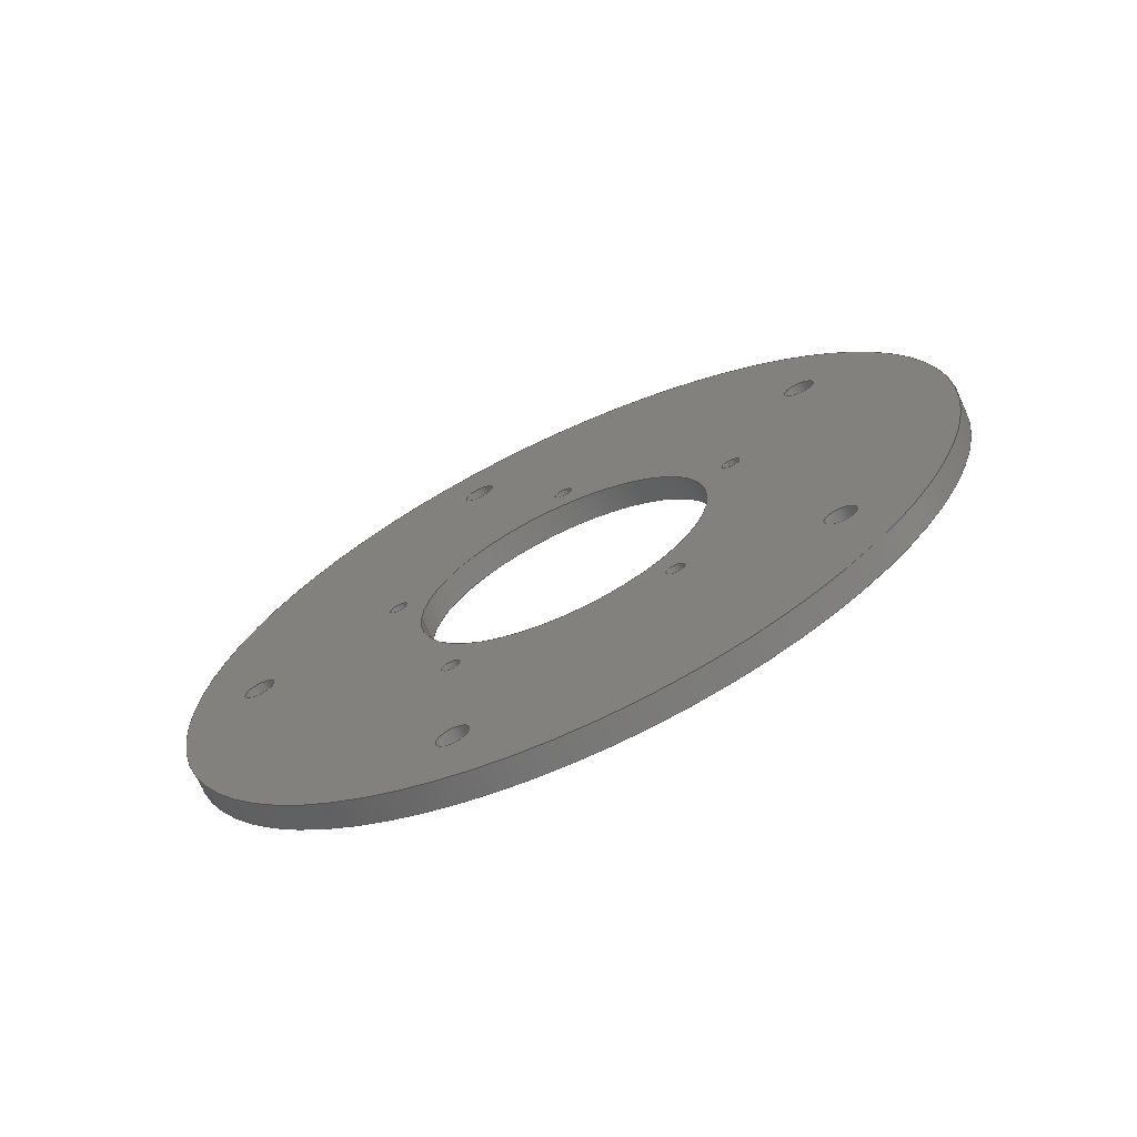
<metadata>
{"format":"step","ext":"step","renderer":"f3d","projection":"perspective","resolution":1024,"background":"white","views":[{"elev":-69.1,"azim":114.9,"up":"+Y"}]}
</metadata>
<code>
ISO-10303-21;
DATA;
#1=PROPERTY_DEFINITION_REPRESENTATION(#5,#3);
#2=PROPERTY_DEFINITION_REPRESENTATION(#6,#4);
#3=REPRESENTATION('',(#7),#448);
#4=REPRESENTATION('',(#8),#448);
#5=PROPERTY_DEFINITION('pmi validation property','',#453);
#6=PROPERTY_DEFINITION('pmi validation property','',#453);
#7=VALUE_REPRESENTATION_ITEM('number of annotations',COUNT_MEASURE(0));
#8=VALUE_REPRESENTATION_ITEM('number of views',COUNT_MEASURE(0));
#9=SHAPE_REPRESENTATION_RELATIONSHIP('','',#266,#10);
#10=ADVANCED_BREP_SHAPE_REPRESENTATION('',(#264),#448);
#11=CYLINDRICAL_SURFACE('',#294,0.0508);
#12=CYLINDRICAL_SURFACE('',#295,0.01905);
#13=CYLINDRICAL_SURFACE('',#296,0.001191);
#14=CYLINDRICAL_SURFACE('',#297,0.001191);
#15=CYLINDRICAL_SURFACE('',#298,0.001191);
#16=CYLINDRICAL_SURFACE('',#299,0.001191);
#17=CYLINDRICAL_SURFACE('',#300,0.001191);
#18=CYLINDRICAL_SURFACE('',#301,0.002019);
#19=CYLINDRICAL_SURFACE('',#302,0.002019);
#20=CYLINDRICAL_SURFACE('',#303,0.002019);
#21=CYLINDRICAL_SURFACE('',#304,0.002019);
#22=CYLINDRICAL_SURFACE('',#305,0.002019);
#23=ORIENTED_EDGE('',*,*,#71,.T.);
#24=ORIENTED_EDGE('',*,*,#72,.T.);
#25=ORIENTED_EDGE('',*,*,#73,.T.);
#26=ORIENTED_EDGE('',*,*,#74,.T.);
#27=ORIENTED_EDGE('',*,*,#75,.T.);
#28=ORIENTED_EDGE('',*,*,#76,.T.);
#29=ORIENTED_EDGE('',*,*,#77,.F.);
#30=ORIENTED_EDGE('',*,*,#78,.F.);
#31=ORIENTED_EDGE('',*,*,#79,.F.);
#32=ORIENTED_EDGE('',*,*,#80,.F.);
#33=ORIENTED_EDGE('',*,*,#81,.F.);
#34=ORIENTED_EDGE('',*,*,#82,.T.);
#35=ORIENTED_EDGE('',*,*,#83,.T.);
#36=ORIENTED_EDGE('',*,*,#84,.T.);
#37=ORIENTED_EDGE('',*,*,#85,.T.);
#38=ORIENTED_EDGE('',*,*,#86,.T.);
#39=ORIENTED_EDGE('',*,*,#87,.T.);
#40=ORIENTED_EDGE('',*,*,#88,.F.);
#41=ORIENTED_EDGE('',*,*,#89,.F.);
#42=ORIENTED_EDGE('',*,*,#90,.F.);
#43=ORIENTED_EDGE('',*,*,#91,.F.);
#44=ORIENTED_EDGE('',*,*,#92,.F.);
#45=ORIENTED_EDGE('',*,*,#93,.F.);
#46=ORIENTED_EDGE('',*,*,#94,.T.);
#47=ORIENTED_EDGE('',*,*,#82,.F.);
#48=ORIENTED_EDGE('',*,*,#94,.F.);
#49=ORIENTED_EDGE('',*,*,#71,.F.);
#50=ORIENTED_EDGE('',*,*,#93,.T.);
#51=ORIENTED_EDGE('',*,*,#72,.F.);
#52=ORIENTED_EDGE('',*,*,#92,.T.);
#53=ORIENTED_EDGE('',*,*,#73,.F.);
#54=ORIENTED_EDGE('',*,*,#91,.T.);
#55=ORIENTED_EDGE('',*,*,#74,.F.);
#56=ORIENTED_EDGE('',*,*,#90,.T.);
#57=ORIENTED_EDGE('',*,*,#75,.F.);
#58=ORIENTED_EDGE('',*,*,#89,.T.);
#59=ORIENTED_EDGE('',*,*,#76,.F.);
#60=ORIENTED_EDGE('',*,*,#88,.T.);
#61=ORIENTED_EDGE('',*,*,#77,.T.);
#62=ORIENTED_EDGE('',*,*,#87,.F.);
#63=ORIENTED_EDGE('',*,*,#78,.T.);
#64=ORIENTED_EDGE('',*,*,#86,.F.);
#65=ORIENTED_EDGE('',*,*,#79,.T.);
#66=ORIENTED_EDGE('',*,*,#85,.F.);
#67=ORIENTED_EDGE('',*,*,#80,.T.);
#68=ORIENTED_EDGE('',*,*,#84,.F.);
#69=ORIENTED_EDGE('',*,*,#81,.T.);
#70=ORIENTED_EDGE('',*,*,#83,.F.);
#71=EDGE_CURVE('',#95,#95,#119,.T.);
#72=EDGE_CURVE('',#96,#96,#120,.T.);
#73=EDGE_CURVE('',#97,#97,#121,.T.);
#74=EDGE_CURVE('',#98,#98,#122,.T.);
#75=EDGE_CURVE('',#99,#99,#123,.T.);
#76=EDGE_CURVE('',#100,#100,#124,.T.);
#77=EDGE_CURVE('',#101,#101,#125,.T.);
#78=EDGE_CURVE('',#102,#102,#126,.T.);
#79=EDGE_CURVE('',#103,#103,#127,.T.);
#80=EDGE_CURVE('',#104,#104,#128,.T.);
#81=EDGE_CURVE('',#105,#105,#129,.T.);
#82=EDGE_CURVE('',#106,#106,#130,.T.);
#83=EDGE_CURVE('',#107,#107,#131,.T.);
#84=EDGE_CURVE('',#108,#108,#132,.T.);
#85=EDGE_CURVE('',#109,#109,#133,.T.);
#86=EDGE_CURVE('',#110,#110,#134,.T.);
#87=EDGE_CURVE('',#111,#111,#135,.T.);
#88=EDGE_CURVE('',#112,#112,#136,.T.);
#89=EDGE_CURVE('',#113,#113,#137,.T.);
#90=EDGE_CURVE('',#114,#114,#138,.T.);
#91=EDGE_CURVE('',#115,#115,#139,.T.);
#92=EDGE_CURVE('',#116,#116,#140,.T.);
#93=EDGE_CURVE('',#117,#117,#141,.T.);
#94=EDGE_CURVE('',#118,#118,#142,.T.);
#95=VERTEX_POINT('',#387);
#96=VERTEX_POINT('',#389);
#97=VERTEX_POINT('',#391);
#98=VERTEX_POINT('',#393);
#99=VERTEX_POINT('',#395);
#100=VERTEX_POINT('',#397);
#101=VERTEX_POINT('',#399);
#102=VERTEX_POINT('',#401);
#103=VERTEX_POINT('',#403);
#104=VERTEX_POINT('',#405);
#105=VERTEX_POINT('',#407);
#106=VERTEX_POINT('',#409);
#107=VERTEX_POINT('',#412);
#108=VERTEX_POINT('',#414);
#109=VERTEX_POINT('',#416);
#110=VERTEX_POINT('',#418);
#111=VERTEX_POINT('',#420);
#112=VERTEX_POINT('',#422);
#113=VERTEX_POINT('',#424);
#114=VERTEX_POINT('',#426);
#115=VERTEX_POINT('',#428);
#116=VERTEX_POINT('',#430);
#117=VERTEX_POINT('',#432);
#118=VERTEX_POINT('',#434);
#119=CIRCLE('',#269,0.01905);
#120=CIRCLE('',#270,0.001191);
#121=CIRCLE('',#271,0.001191);
#122=CIRCLE('',#272,0.001191);
#123=CIRCLE('',#273,0.001191);
#124=CIRCLE('',#274,0.001191);
#125=CIRCLE('',#275,0.002019);
#126=CIRCLE('',#276,0.002019);
#127=CIRCLE('',#277,0.002019);
#128=CIRCLE('',#278,0.002019);
#129=CIRCLE('',#279,0.002019);
#130=CIRCLE('',#280,0.0508);
#131=CIRCLE('',#282,0.002019);
#132=CIRCLE('',#283,0.002019);
#133=CIRCLE('',#284,0.002019);
#134=CIRCLE('',#285,0.002019);
#135=CIRCLE('',#286,0.002019);
#136=CIRCLE('',#287,0.001191);
#137=CIRCLE('',#288,0.001191);
#138=CIRCLE('',#289,0.001191);
#139=CIRCLE('',#290,0.001191);
#140=CIRCLE('',#291,0.001191);
#141=CIRCLE('',#292,0.01905);
#142=CIRCLE('',#293,0.0508);
#143=EDGE_LOOP('',(#23));
#144=EDGE_LOOP('',(#24));
#145=EDGE_LOOP('',(#25));
#146=EDGE_LOOP('',(#26));
#147=EDGE_LOOP('',(#27));
#148=EDGE_LOOP('',(#28));
#149=EDGE_LOOP('',(#29));
#150=EDGE_LOOP('',(#30));
#151=EDGE_LOOP('',(#31));
#152=EDGE_LOOP('',(#32));
#153=EDGE_LOOP('',(#33));
#154=EDGE_LOOP('',(#34));
#155=EDGE_LOOP('',(#35));
#156=EDGE_LOOP('',(#36));
#157=EDGE_LOOP('',(#37));
#158=EDGE_LOOP('',(#38));
#159=EDGE_LOOP('',(#39));
#160=EDGE_LOOP('',(#40));
#161=EDGE_LOOP('',(#41));
#162=EDGE_LOOP('',(#42));
#163=EDGE_LOOP('',(#43));
#164=EDGE_LOOP('',(#44));
#165=EDGE_LOOP('',(#45));
#166=EDGE_LOOP('',(#46));
#167=EDGE_LOOP('',(#47));
#168=EDGE_LOOP('',(#48));
#169=EDGE_LOOP('',(#49));
#170=EDGE_LOOP('',(#50));
#171=EDGE_LOOP('',(#51));
#172=EDGE_LOOP('',(#52));
#173=EDGE_LOOP('',(#53));
#174=EDGE_LOOP('',(#54));
#175=EDGE_LOOP('',(#55));
#176=EDGE_LOOP('',(#56));
#177=EDGE_LOOP('',(#57));
#178=EDGE_LOOP('',(#58));
#179=EDGE_LOOP('',(#59));
#180=EDGE_LOOP('',(#60));
#181=EDGE_LOOP('',(#61));
#182=EDGE_LOOP('',(#62));
#183=EDGE_LOOP('',(#63));
#184=EDGE_LOOP('',(#64));
#185=EDGE_LOOP('',(#65));
#186=EDGE_LOOP('',(#66));
#187=EDGE_LOOP('',(#67));
#188=EDGE_LOOP('',(#68));
#189=EDGE_LOOP('',(#69));
#190=EDGE_LOOP('',(#70));
#191=FACE_BOUND('',#143,.T.);
#192=FACE_BOUND('',#144,.T.);
#193=FACE_BOUND('',#145,.T.);
#194=FACE_BOUND('',#146,.T.);
#195=FACE_BOUND('',#147,.T.);
#196=FACE_BOUND('',#148,.T.);
#197=FACE_BOUND('',#149,.T.);
#198=FACE_BOUND('',#150,.T.);
#199=FACE_BOUND('',#151,.T.);
#200=FACE_BOUND('',#152,.T.);
#201=FACE_BOUND('',#153,.T.);
#202=FACE_BOUND('',#154,.T.);
#203=FACE_BOUND('',#155,.T.);
#204=FACE_BOUND('',#156,.T.);
#205=FACE_BOUND('',#157,.T.);
#206=FACE_BOUND('',#158,.T.);
#207=FACE_BOUND('',#159,.T.);
#208=FACE_BOUND('',#160,.T.);
#209=FACE_BOUND('',#161,.T.);
#210=FACE_BOUND('',#162,.T.);
#211=FACE_BOUND('',#163,.T.);
#212=FACE_BOUND('',#164,.T.);
#213=FACE_BOUND('',#165,.T.);
#214=FACE_BOUND('',#166,.T.);
#215=FACE_BOUND('',#167,.T.);
#216=FACE_BOUND('',#168,.T.);
#217=FACE_BOUND('',#169,.T.);
#218=FACE_BOUND('',#170,.T.);
#219=FACE_BOUND('',#171,.T.);
#220=FACE_BOUND('',#172,.T.);
#221=FACE_BOUND('',#173,.T.);
#222=FACE_BOUND('',#174,.T.);
#223=FACE_BOUND('',#175,.T.);
#224=FACE_BOUND('',#176,.T.);
#225=FACE_BOUND('',#177,.T.);
#226=FACE_BOUND('',#178,.T.);
#227=FACE_BOUND('',#179,.T.);
#228=FACE_BOUND('',#180,.T.);
#229=FACE_BOUND('',#181,.T.);
#230=FACE_BOUND('',#182,.T.);
#231=FACE_BOUND('',#183,.T.);
#232=FACE_BOUND('',#184,.T.);
#233=FACE_BOUND('',#185,.T.);
#234=FACE_BOUND('',#186,.T.);
#235=FACE_BOUND('',#187,.T.);
#236=FACE_BOUND('',#188,.T.);
#237=FACE_BOUND('',#189,.T.);
#238=FACE_BOUND('',#190,.T.);
#239=PLANE('',#268);
#240=PLANE('',#281);
#241=ADVANCED_FACE('',(#191,#192,#193,#194,#195,#196,#197,#198,#199,#200,
#201,#202),#239,.T.);
#242=ADVANCED_FACE('',(#203,#204,#205,#206,#207,#208,#209,#210,#211,#212,
#213,#214),#240,.F.);
#243=ADVANCED_FACE('',(#215,#216),#11,.T.);
#244=ADVANCED_FACE('',(#217,#218),#12,.F.);
#245=ADVANCED_FACE('',(#219,#220),#13,.F.);
#246=ADVANCED_FACE('',(#221,#222),#14,.F.);
#247=ADVANCED_FACE('',(#223,#224),#15,.F.);
#248=ADVANCED_FACE('',(#225,#226),#16,.F.);
#249=ADVANCED_FACE('',(#227,#228),#17,.F.);
#250=ADVANCED_FACE('',(#229,#230),#18,.F.);
#251=ADVANCED_FACE('',(#231,#232),#19,.F.);
#252=ADVANCED_FACE('',(#233,#234),#20,.F.);
#253=ADVANCED_FACE('',(#235,#236),#21,.F.);
#254=ADVANCED_FACE('',(#237,#238),#22,.F.);
#255=CLOSED_SHELL('',(#241,#242,#243,#244,#245,#246,#247,#248,#249,#250,
#251,#252,#253,#254));
#256=STYLED_ITEM('',(#257),#264);
#257=PRESENTATION_STYLE_ASSIGNMENT((#258));
#258=SURFACE_STYLE_USAGE(.BOTH.,#259);
#259=SURFACE_SIDE_STYLE('',(#260));
#260=SURFACE_STYLE_FILL_AREA(#261);
#261=FILL_AREA_STYLE('',(#262));
#262=FILL_AREA_STYLE_COLOUR('',#263);
#263=COLOUR_RGB('',0.1176,0.1176,0.1176);
#264=MANIFOLD_SOLID_BREP('Part 361',#255);
#265=SHAPE_DEFINITION_REPRESENTATION(#453,#266);
#266=SHAPE_REPRESENTATION('Part 361',(#267),#448);
#267=AXIS2_PLACEMENT_3D('',#384,#306,#307);
#268=AXIS2_PLACEMENT_3D('',#385,#308,#309);
#269=AXIS2_PLACEMENT_3D('',#386,#310,#311);
#270=AXIS2_PLACEMENT_3D('',#388,#312,#313);
#271=AXIS2_PLACEMENT_3D('',#390,#314,#315);
#272=AXIS2_PLACEMENT_3D('',#392,#316,#317);
#273=AXIS2_PLACEMENT_3D('',#394,#318,#319);
#274=AXIS2_PLACEMENT_3D('',#396,#320,#321);
#275=AXIS2_PLACEMENT_3D('',#398,#322,#323);
#276=AXIS2_PLACEMENT_3D('',#400,#324,#325);
#277=AXIS2_PLACEMENT_3D('',#402,#326,#327);
#278=AXIS2_PLACEMENT_3D('',#404,#328,#329);
#279=AXIS2_PLACEMENT_3D('',#406,#330,#331);
#280=AXIS2_PLACEMENT_3D('',#408,#332,#333);
#281=AXIS2_PLACEMENT_3D('',#410,#334,#335);
#282=AXIS2_PLACEMENT_3D('',#411,#336,#337);
#283=AXIS2_PLACEMENT_3D('',#413,#338,#339);
#284=AXIS2_PLACEMENT_3D('',#415,#340,#341);
#285=AXIS2_PLACEMENT_3D('',#417,#342,#343);
#286=AXIS2_PLACEMENT_3D('',#419,#344,#345);
#287=AXIS2_PLACEMENT_3D('',#421,#346,#347);
#288=AXIS2_PLACEMENT_3D('',#423,#348,#349);
#289=AXIS2_PLACEMENT_3D('',#425,#350,#351);
#290=AXIS2_PLACEMENT_3D('',#427,#352,#353);
#291=AXIS2_PLACEMENT_3D('',#429,#354,#355);
#292=AXIS2_PLACEMENT_3D('',#431,#356,#357);
#293=AXIS2_PLACEMENT_3D('',#433,#358,#359);
#294=AXIS2_PLACEMENT_3D('',#435,#360,#361);
#295=AXIS2_PLACEMENT_3D('',#436,#362,#363);
#296=AXIS2_PLACEMENT_3D('',#437,#364,#365);
#297=AXIS2_PLACEMENT_3D('',#438,#366,#367);
#298=AXIS2_PLACEMENT_3D('',#439,#368,#369);
#299=AXIS2_PLACEMENT_3D('',#440,#370,#371);
#300=AXIS2_PLACEMENT_3D('',#441,#372,#373);
#301=AXIS2_PLACEMENT_3D('',#442,#374,#375);
#302=AXIS2_PLACEMENT_3D('',#443,#376,#377);
#303=AXIS2_PLACEMENT_3D('',#444,#378,#379);
#304=AXIS2_PLACEMENT_3D('',#445,#380,#381);
#305=AXIS2_PLACEMENT_3D('',#446,#382,#383);
#306=DIRECTION('',(0,0,1));
#307=DIRECTION('',(1,0,0));
#308=DIRECTION('',(1,0,-2.262e-51));
#309=DIRECTION('',(-2.262e-51,0,1));
#310=DIRECTION('',(-1,0,2.262e-51));
#311=DIRECTION('',(0,2.04e-34,1));
#312=DIRECTION('',(-1,0,2.262e-51));
#313=DIRECTION('',(0,2.04e-34,1));
#314=DIRECTION('',(-1,0,2.262e-51));
#315=DIRECTION('',(0,0.9511,0.309));
#316=DIRECTION('',(-1,0,-3.081e-33));
#317=DIRECTION('',(3.081e-33,0.5878,-0.809));
#318=DIRECTION('',(-1,0,-3.081e-33));
#319=DIRECTION('',(5.393e-33,-0.5878,-0.809));
#320=DIRECTION('',(-1,0,2.262e-51));
#321=DIRECTION('',(1.541e-33,-0.9511,0.309));
#322=DIRECTION('',(1,0,-2.262e-51));
#323=DIRECTION('',(-2.262e-51,0,-1));
#324=DIRECTION('',(1,0,-2.262e-51));
#325=DIRECTION('',(-2.262e-51,0,-1));
#326=DIRECTION('',(1,0,-2.262e-51));
#327=DIRECTION('',(-2.262e-51,0,-1));
#328=DIRECTION('',(1,0,-2.262e-51));
#329=DIRECTION('',(-2.262e-51,0,-1));
#330=DIRECTION('',(1,0,-2.262e-51));
#331=DIRECTION('',(-2.262e-51,0,-1));
#332=DIRECTION('',(1,0,-2.262e-51));
#333=DIRECTION('',(-2.262e-51,0,-1));
#334=DIRECTION('',(1,0,-2.262e-51));
#335=DIRECTION('',(-2.262e-51,0,1));
#336=DIRECTION('',(1,0,-2.262e-51));
#337=DIRECTION('',(-2.262e-51,0,-1));
#338=DIRECTION('',(1,0,-2.262e-51));
#339=DIRECTION('',(-2.262e-51,0,-1));
#340=DIRECTION('',(1,0,-2.262e-51));
#341=DIRECTION('',(-2.262e-51,0,-1));
#342=DIRECTION('',(1,0,-2.262e-51));
#343=DIRECTION('',(-2.262e-51,0,-1));
#344=DIRECTION('',(1,0,-2.262e-51));
#345=DIRECTION('',(-2.262e-51,0,-1));
#346=DIRECTION('',(-1,0,2.262e-51));
#347=DIRECTION('',(0,2.04e-34,1));
#348=DIRECTION('',(-1,0,2.262e-51));
#349=DIRECTION('',(0,2.04e-34,1));
#350=DIRECTION('',(-1,0,2.262e-51));
#351=DIRECTION('',(0,2.04e-34,1));
#352=DIRECTION('',(-1,0,2.262e-51));
#353=DIRECTION('',(0,2.04e-34,1));
#354=DIRECTION('',(-1,0,2.262e-51));
#355=DIRECTION('',(0,2.04e-34,1));
#356=DIRECTION('',(-1,0,2.262e-51));
#357=DIRECTION('',(0,2.04e-34,1));
#358=DIRECTION('',(-1,0,2.262e-51));
#359=DIRECTION('',(0,2.04e-34,1));
#360=DIRECTION('',(-1,-1.541e-33,-3.081e-33));
#361=DIRECTION('',(3.081e-33,-2.04e-34,-1));
#362=DIRECTION('',(1,0,-3.081e-33));
#363=DIRECTION('',(3.081e-33,2.04e-34,1));
#364=DIRECTION('',(1,-1.541e-33,-2.262e-51));
#365=DIRECTION('',(0,2.04e-34,1));
#366=DIRECTION('',(1,0,-2.262e-51));
#367=DIRECTION('',(0,0.9511,0.309));
#368=DIRECTION('',(1,1.541e-33,3.081e-33));
#369=DIRECTION('',(3.081e-33,0.5878,-0.809));
#370=DIRECTION('',(1,1.541e-33,3.081e-33));
#371=DIRECTION('',(5.393e-33,-0.5878,-0.809));
#372=DIRECTION('',(1,0,-2.262e-51));
#373=DIRECTION('',(1.541e-33,-0.9511,0.309));
#374=DIRECTION('',(1,1.83e-51,-1.33e-51));
#375=DIRECTION('',(-1.079e-32,-0.7071,-0.7071));
#376=DIRECTION('',(1,1.83e-51,1.33e-51));
#377=DIRECTION('',(-1.079e-32,0.454,-0.891));
#378=DIRECTION('',(1,-6.99e-52,2.151e-51));
#379=DIRECTION('',(-1.079e-32,0.9877,0.1564));
#380=DIRECTION('',(1,-2.262e-51,0));
#381=DIRECTION('',(-1.079e-32,0.1564,0.9877));
#382=DIRECTION('',(1,-6.99e-52,-2.151e-51));
#383=DIRECTION('',(-1.079e-32,-0.891,0.454));
#384=CARTESIAN_POINT('',(0,0,0));
#385=CARTESIAN_POINT('',(-0.352,-0.1768,0.0335));
#386=CARTESIAN_POINT('',(-0.352,-0.1768,0.0335));
#387=CARTESIAN_POINT('',(-0.352,-0.1768,0.05255));
#388=CARTESIAN_POINT('',(-0.352,-0.153,0.0335));
#389=CARTESIAN_POINT('',(-0.352,-0.153,0.03469));
#390=CARTESIAN_POINT('',(-0.352,-0.1694,0.01085));
#391=CARTESIAN_POINT('',(-0.352,-0.1683,0.01122));
#392=CARTESIAN_POINT('',(-0.352,-0.1961,0.0195));
#393=CARTESIAN_POINT('',(-0.352,-0.1954,0.01854));
#394=CARTESIAN_POINT('',(-0.352,-0.1961,0.0475));
#395=CARTESIAN_POINT('',(-0.352,-0.1968,0.04653));
#396=CARTESIAN_POINT('',(-0.352,-0.1694,0.05615));
#397=CARTESIAN_POINT('',(-0.352,-0.1706,0.05652));
#398=CARTESIAN_POINT('',(-0.352,-0.2011,0.0001081));
#399=CARTESIAN_POINT('',(-0.352,-0.2011,-0.001911));
#400=CARTESIAN_POINT('',(-0.352,-0.1525,0.0001081));
#401=CARTESIAN_POINT('',(-0.352,-0.1525,-0.001911));
#402=CARTESIAN_POINT('',(-0.352,-0.1375,0.04625));
#403=CARTESIAN_POINT('',(-0.352,-0.1375,0.04424));
#404=CARTESIAN_POINT('',(-0.352,-0.1768,0.07478));
#405=CARTESIAN_POINT('',(-0.352,-0.1768,0.07276));
#406=CARTESIAN_POINT('',(-0.352,-0.2161,0.04625));
#407=CARTESIAN_POINT('',(-0.352,-0.2161,0.04424));
#408=CARTESIAN_POINT('',(-0.352,-0.1768,0.0335));
#409=CARTESIAN_POINT('',(-0.352,-0.1768,-0.0173));
#410=CARTESIAN_POINT('',(-0.3552,-0.1836,0.003297));
#411=CARTESIAN_POINT('',(-0.3552,-0.2161,0.04625));
#412=CARTESIAN_POINT('',(-0.3552,-0.2161,0.04424));
#413=CARTESIAN_POINT('',(-0.3552,-0.1768,0.07478));
#414=CARTESIAN_POINT('',(-0.3552,-0.1768,0.07276));
#415=CARTESIAN_POINT('',(-0.3552,-0.1375,0.04625));
#416=CARTESIAN_POINT('',(-0.3552,-0.1375,0.04424));
#417=CARTESIAN_POINT('',(-0.3552,-0.1525,0.0001081));
#418=CARTESIAN_POINT('',(-0.3552,-0.1525,-0.001911));
#419=CARTESIAN_POINT('',(-0.3552,-0.2011,0.0001081));
#420=CARTESIAN_POINT('',(-0.3552,-0.2011,-0.001911));
#421=CARTESIAN_POINT('',(-0.3552,-0.1694,0.05615));
#422=CARTESIAN_POINT('',(-0.3552,-0.1694,0.05734));
#423=CARTESIAN_POINT('',(-0.3552,-0.1961,0.0475));
#424=CARTESIAN_POINT('',(-0.3552,-0.1961,0.04869));
#425=CARTESIAN_POINT('',(-0.3552,-0.1961,0.0195));
#426=CARTESIAN_POINT('',(-0.3552,-0.1961,0.02069));
#427=CARTESIAN_POINT('',(-0.3552,-0.1694,0.01085));
#428=CARTESIAN_POINT('',(-0.3552,-0.1694,0.01204));
#429=CARTESIAN_POINT('',(-0.3552,-0.153,0.0335));
#430=CARTESIAN_POINT('',(-0.3552,-0.153,0.03469));
#431=CARTESIAN_POINT('',(-0.3552,-0.1768,0.0335));
#432=CARTESIAN_POINT('',(-0.3552,-0.1768,0.05255));
#433=CARTESIAN_POINT('',(-0.3552,-0.1768,0.0335));
#434=CARTESIAN_POINT('',(-0.3552,-0.1768,0.0843));
#435=CARTESIAN_POINT('',(-0.3488,-0.1768,0.0335));
#436=CARTESIAN_POINT('',(-0.3583,-0.1768,0.0335));
#437=CARTESIAN_POINT('',(-0.3583,-0.153,0.0335));
#438=CARTESIAN_POINT('',(-0.3583,-0.1694,0.01085));
#439=CARTESIAN_POINT('',(-0.3583,-0.1961,0.0195));
#440=CARTESIAN_POINT('',(-0.3583,-0.1961,0.0475));
#441=CARTESIAN_POINT('',(-0.3583,-0.1694,0.05615));
#442=CARTESIAN_POINT('',(-0.3702,-0.2011,0.0001081));
#443=CARTESIAN_POINT('',(-0.3702,-0.1525,0.0001081));
#444=CARTESIAN_POINT('',(-0.3702,-0.1375,0.04625));
#445=CARTESIAN_POINT('',(-0.3702,-0.1768,0.07478));
#446=CARTESIAN_POINT('',(-0.3702,-0.2161,0.04625));
#447=MECHANICAL_DESIGN_GEOMETRIC_PRESENTATION_REPRESENTATION('',(#256),
#448);
#448=(
GEOMETRIC_REPRESENTATION_CONTEXT(3)
GLOBAL_UNCERTAINTY_ASSIGNED_CONTEXT((#449))
GLOBAL_UNIT_ASSIGNED_CONTEXT((#452,#451,#450))
REPRESENTATION_CONTEXT('Part 361','TOP_LEVEL_ASSEMBLY_PART')
);
#449=UNCERTAINTY_MEASURE_WITH_UNIT(LENGTH_MEASURE(5e-06),#452,
'DISTANCE_ACCURACY_VALUE','Maximum Tolerance applied to model');
#450=(
NAMED_UNIT(*)
SI_UNIT($,.STERADIAN.)
SOLID_ANGLE_UNIT()
);
#451=(
NAMED_UNIT(*)
PLANE_ANGLE_UNIT()
SI_UNIT($,.RADIAN.)
);
#452=(
LENGTH_UNIT()
NAMED_UNIT(*)
SI_UNIT($,.METRE.)
);
#453=PRODUCT_DEFINITION_SHAPE('','',#454);
#454=PRODUCT_DEFINITION('','',#456,#455);
#455=PRODUCT_DEFINITION_CONTEXT('',#462,'design');
#456=PRODUCT_DEFINITION_FORMATION_WITH_SPECIFIED_SOURCE('','',#458,
 .NOT_KNOWN.);
#457=PRODUCT_RELATED_PRODUCT_CATEGORY('','',(#458));
#458=PRODUCT('Part 361','Part 361','Part 361',(#460));
#459=PRODUCT_CATEGORY('','');
#460=PRODUCT_CONTEXT('',#462,'mechanical');
#461=APPLICATION_PROTOCOL_DEFINITION('international standard',
'automotive_design',2010,#462);
#462=APPLICATION_CONTEXT(
'core data for automotive mechanical design processes');
ENDSEC;
END-ISO-10303-21;

</code>
